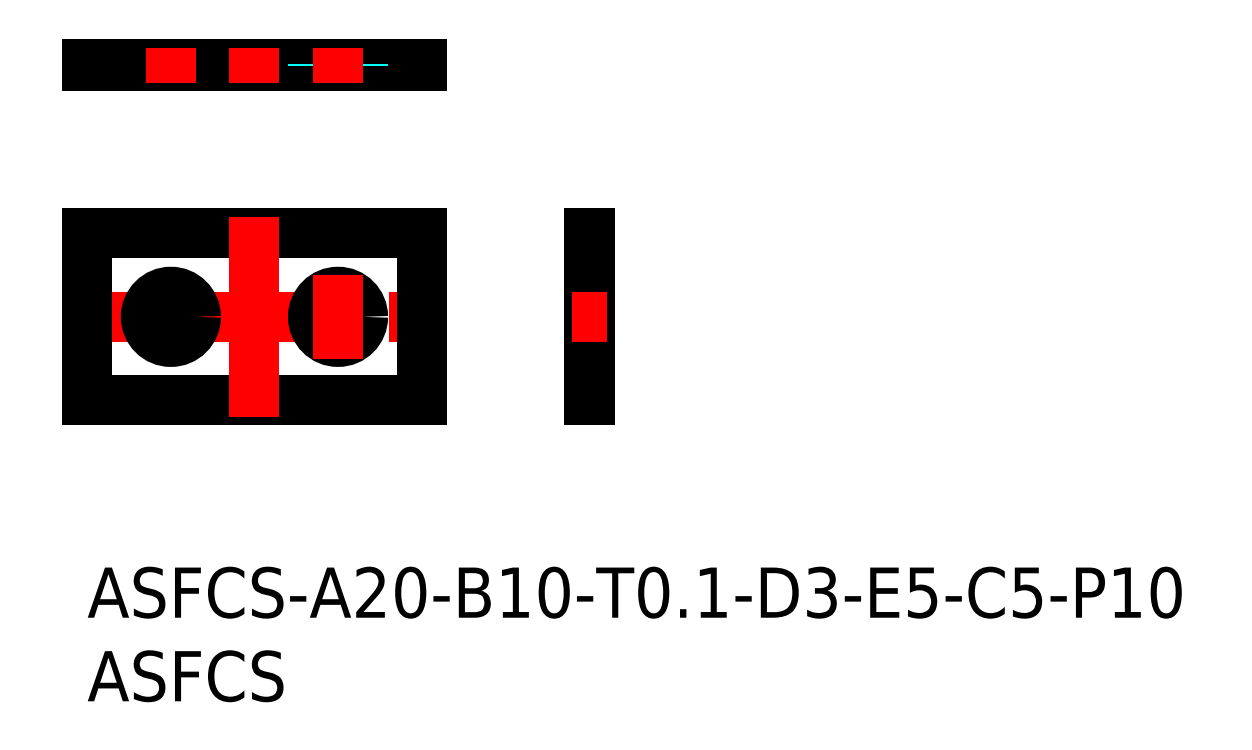
<metadata>
{"format":"dxf","ext":"dxf","renderer":"ezdxf+matplotlib","layout":"modelspace","background":"white","min_lineweight":24,"dpi":150}
</metadata>
<code>
0
SECTION
2
ENTITIES
0
INSERT
8
MSM_CONTINUOUS
2
*U29
10
0
20
0
30
0
0
INSERT
8
MSM_CONTINUOUS
2
*U30
10
0
20
0
30
0
0
LINE
8
MSM_CENTER
10
-1
20
15
30
0
11
21
21
15
31
0
0
LINE
8
MSM_CENTER
10
5
20
12.5
30
0
11
5
21
17.5
31
0
0
LINE
8
MSM_CONTINUOUS
10
20
20
20
30
0
11
-9e-16
21
20
31
0
0
LINE
8
MSM_CONTINUOUS
10
-9e-16
20
20
30
0
11
0
21
10
31
0
0
LINE
8
MSM_CONTINUOUS
10
0
20
10
30
0
11
20
21
10
31
0
0
CIRCLE
8
MSM_CONTINUOUS
10
5
20
15
30
0
40
1.5
0
LINE
8
MSM_DASHED
10
30
20
13.5
30
0
11
30.1
21
13.5
31
0
0
LINE
8
MSM_DASHED
10
30.1
20
16.5
30
0
11
30
21
16.5
31
0
0
LINE
8
MSM_CONTINUOUS
10
30.1
20
10
30
0
11
30.1
21
20
31
0
0
LINE
8
MSM_CONTINUOUS
10
30
20
20
30
0
11
30.1
21
20
31
0
0
LINE
8
MSM_CONTINUOUS
10
30
20
10
30
0
11
30
21
20
31
0
0
LINE
8
MSM_CONTINUOUS
10
30
20
10
30
0
11
30.1
21
10
31
0
0
LINE
8
MSM_CENTER
10
29
20
15
30
0
11
31.1
21
15
31
0
0
LINE
8
MSM_DASHED
10
6.5
20
30
30
0
11
6.5
21
30.1
31
0
0
LINE
8
MSM_DASHED
10
3.5
20
30.1
30
0
11
3.5
21
30
31
0
0
LINE
8
MSM_CONTINUOUS
10
20
20
30.1
30
0
11
0
21
30.1
31
0
0
LINE
8
MSM_CONTINUOUS
10
0
20
30
30
0
11
0
21
30.1
31
0
0
LINE
8
MSM_CONTINUOUS
10
20
20
30
30
0
11
0
21
30
31
0
0
LINE
8
MSM_CENTER
10
5
20
29
30
0
11
5
21
31.1
31
0
0
CIRCLE
8
MSM_CONTINUOUS
10
15
20
15
30
0
40
1.5
0
LINE
8
MSM_CONTINUOUS
10
20
20
10
30
0
11
20
21
20
31
0
0
LINE
8
MSM_CENTER
10
10
20
9
30
0
11
10
21
21
31
0
0
LINE
8
MSM_CENTER
10
15
20
12.5
30
0
11
15
21
17.5
31
0
0
LINE
8
MSM_DASHED
10
16.5
20
30
30
0
11
16.5
21
30.1
31
0
0
LINE
8
MSM_DASHED
10
13.5
20
30.1
30
0
11
13.5
21
30
31
0
0
LINE
8
MSM_CONTINUOUS
10
20
20
30
30
0
11
20
21
30.1
31
0
0
LINE
8
MSM_CENTER
10
15
20
29
30
0
11
15
21
31.1
31
0
0
LINE
8
MSM_CENTER
10
10
20
29
30
0
11
10
21
31.1
31
0
0
ENDSEC
0
EOF

</code>
